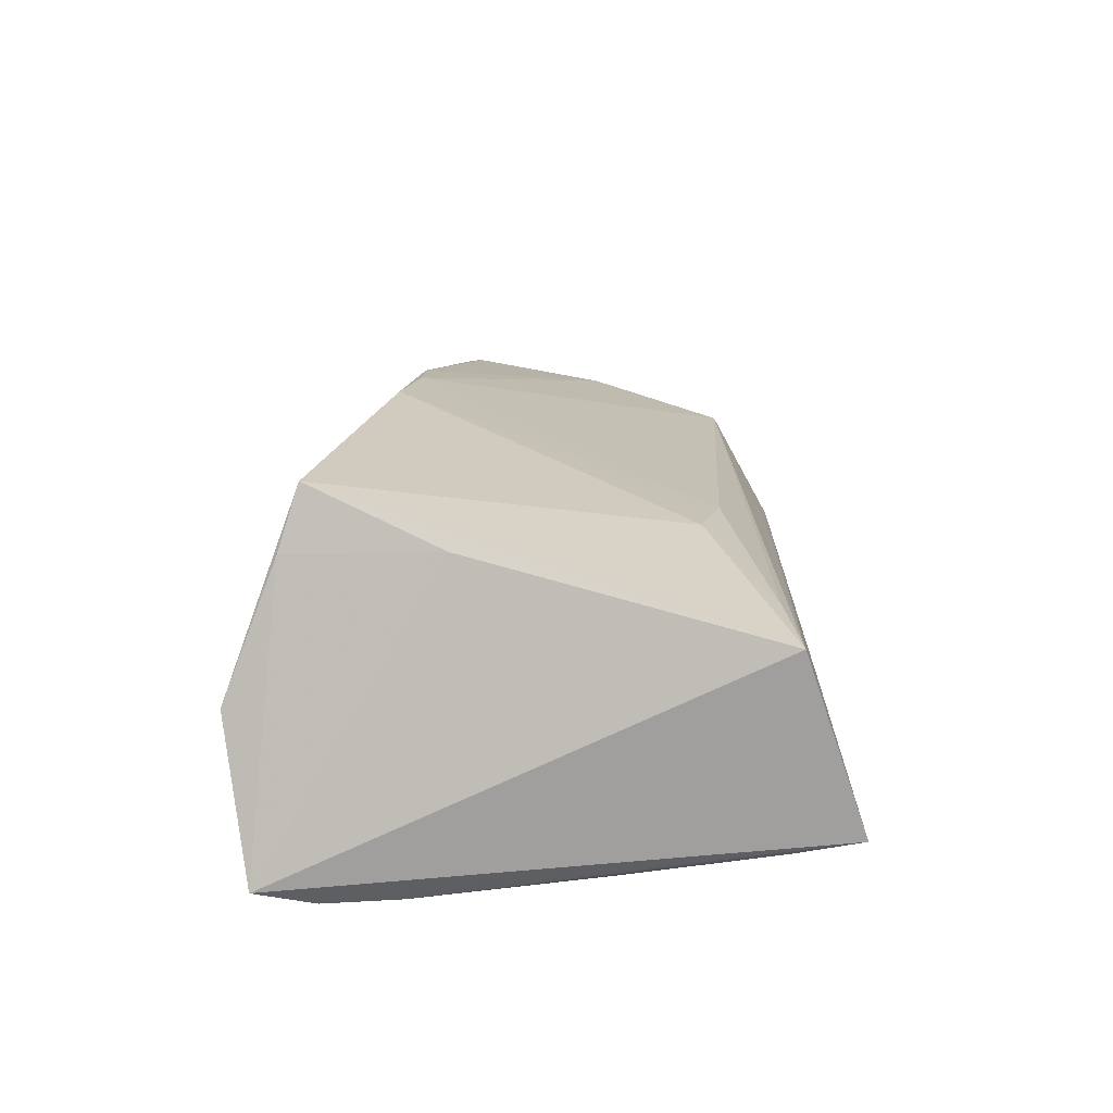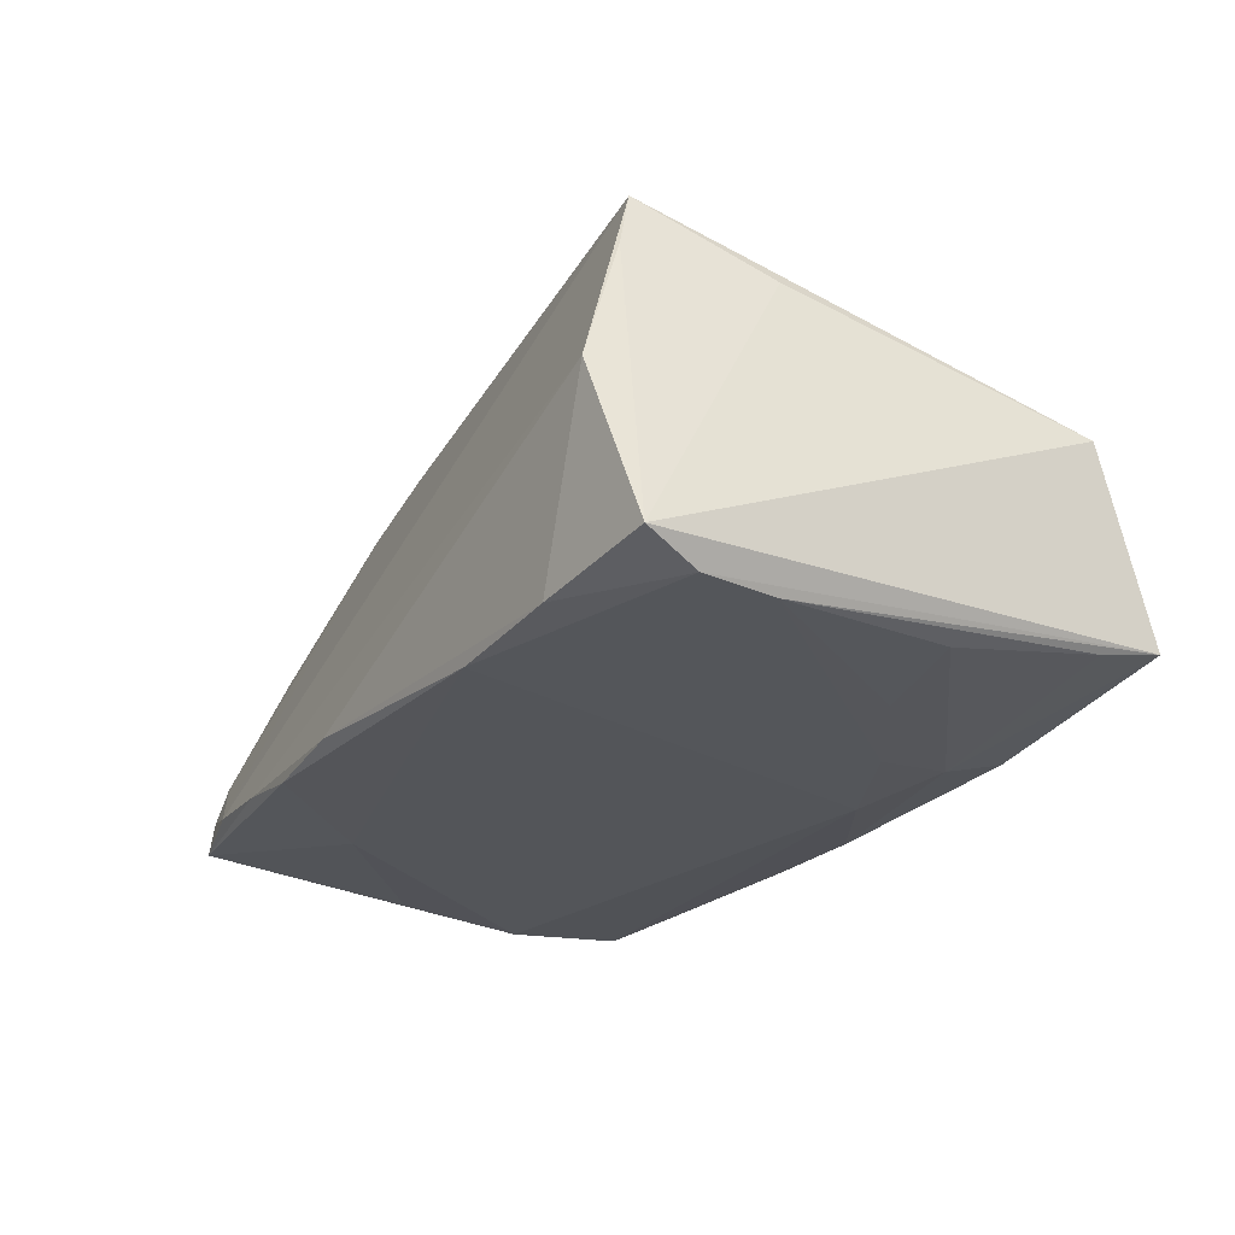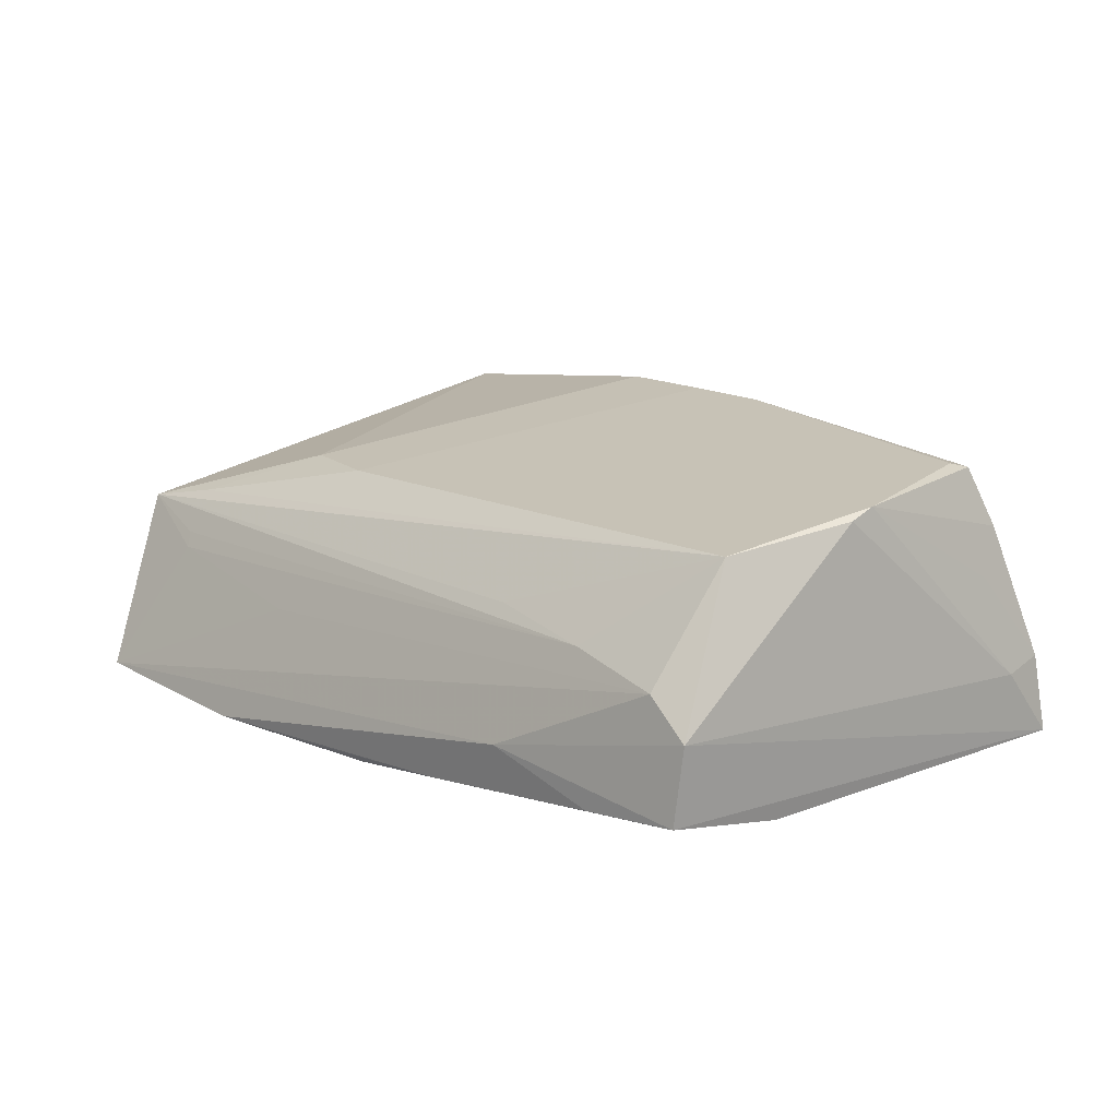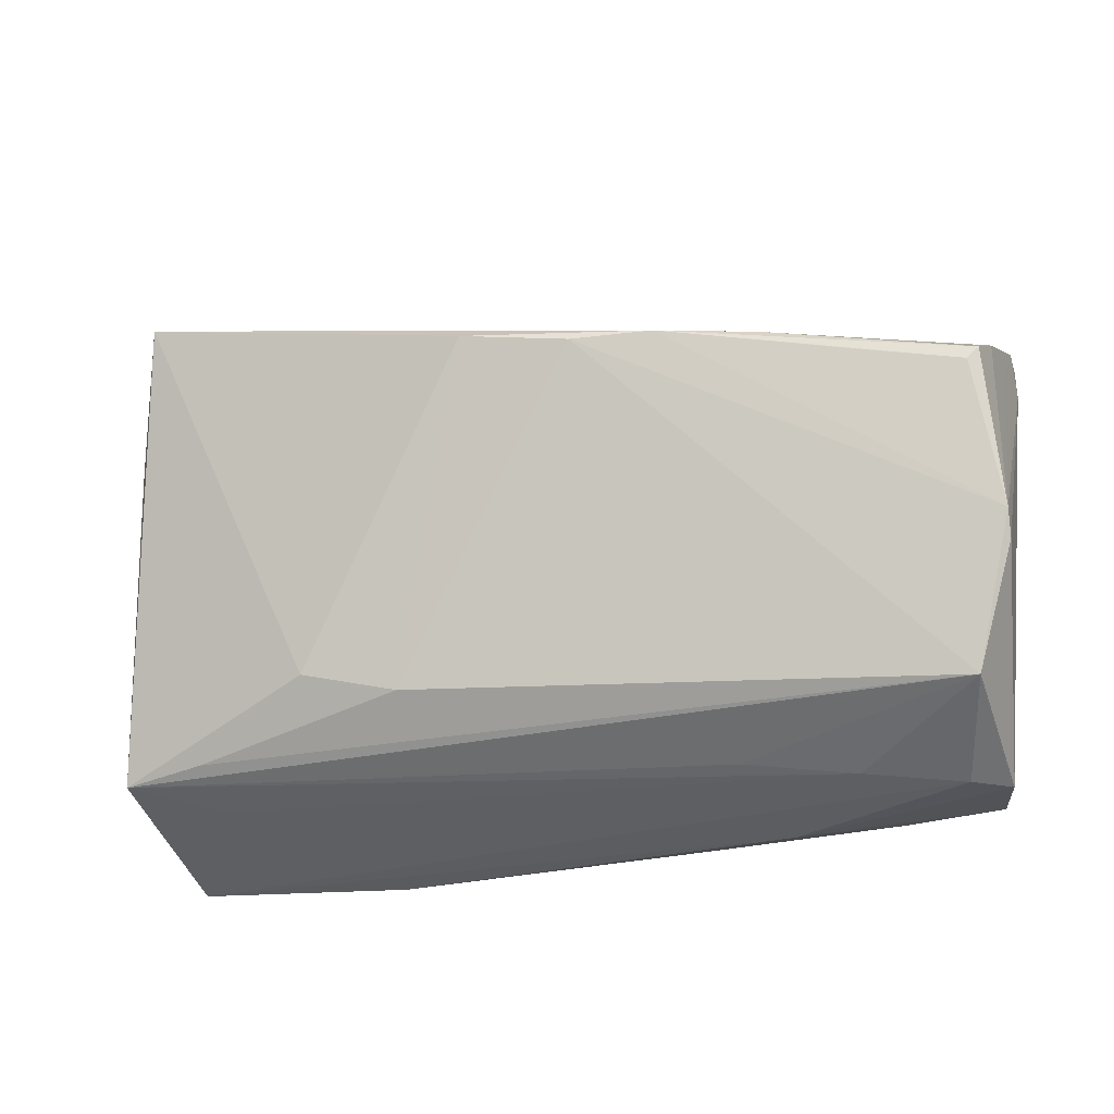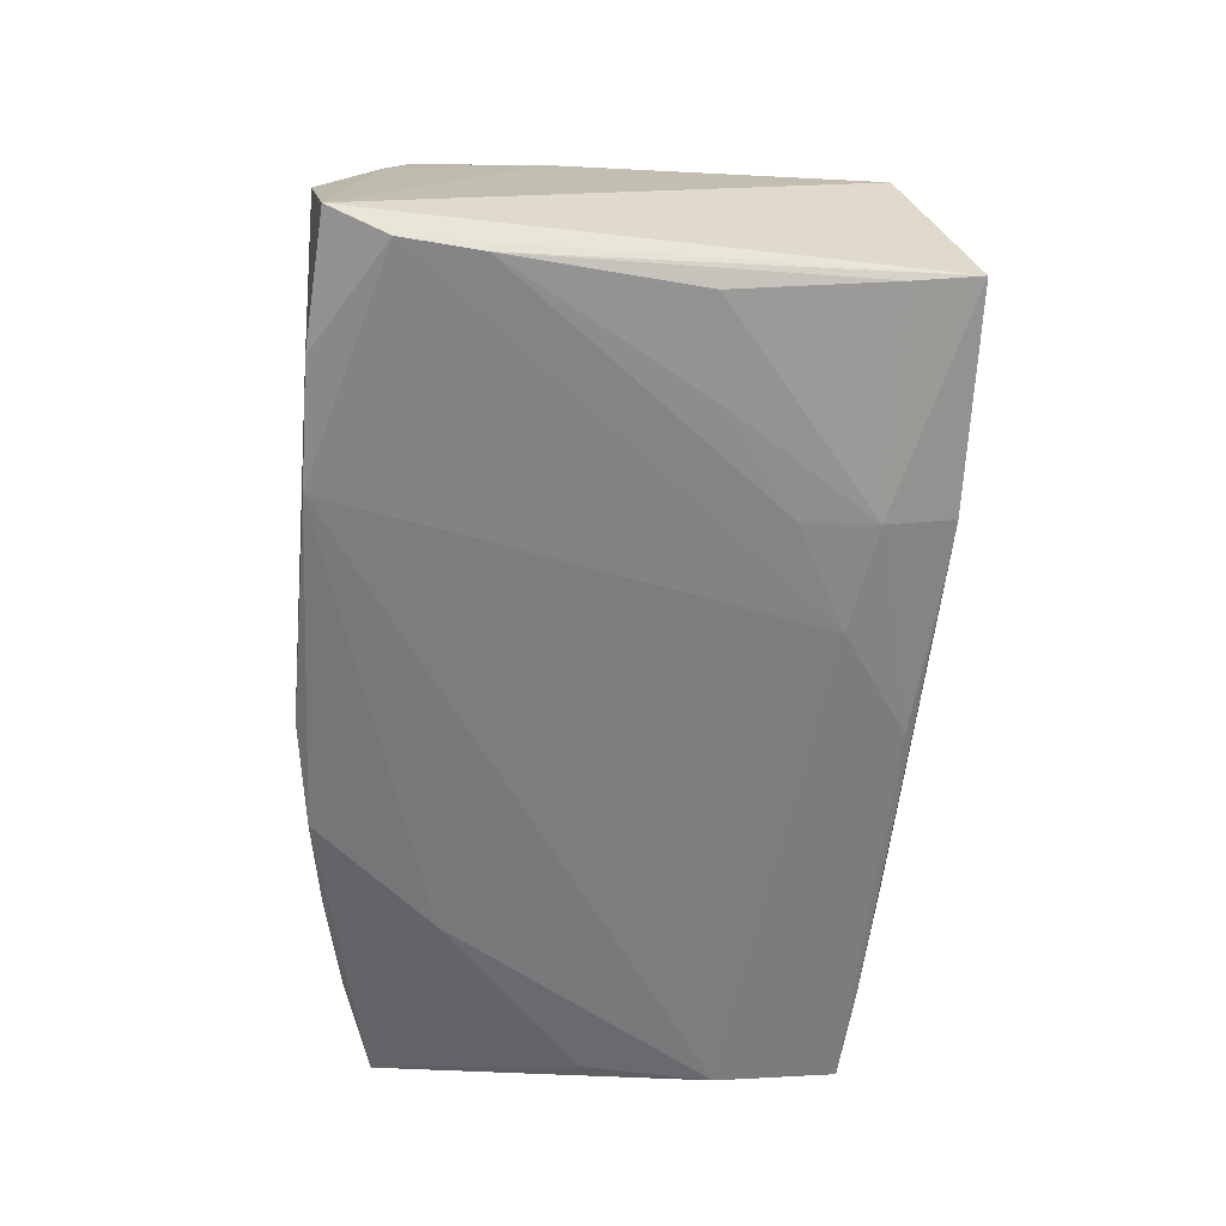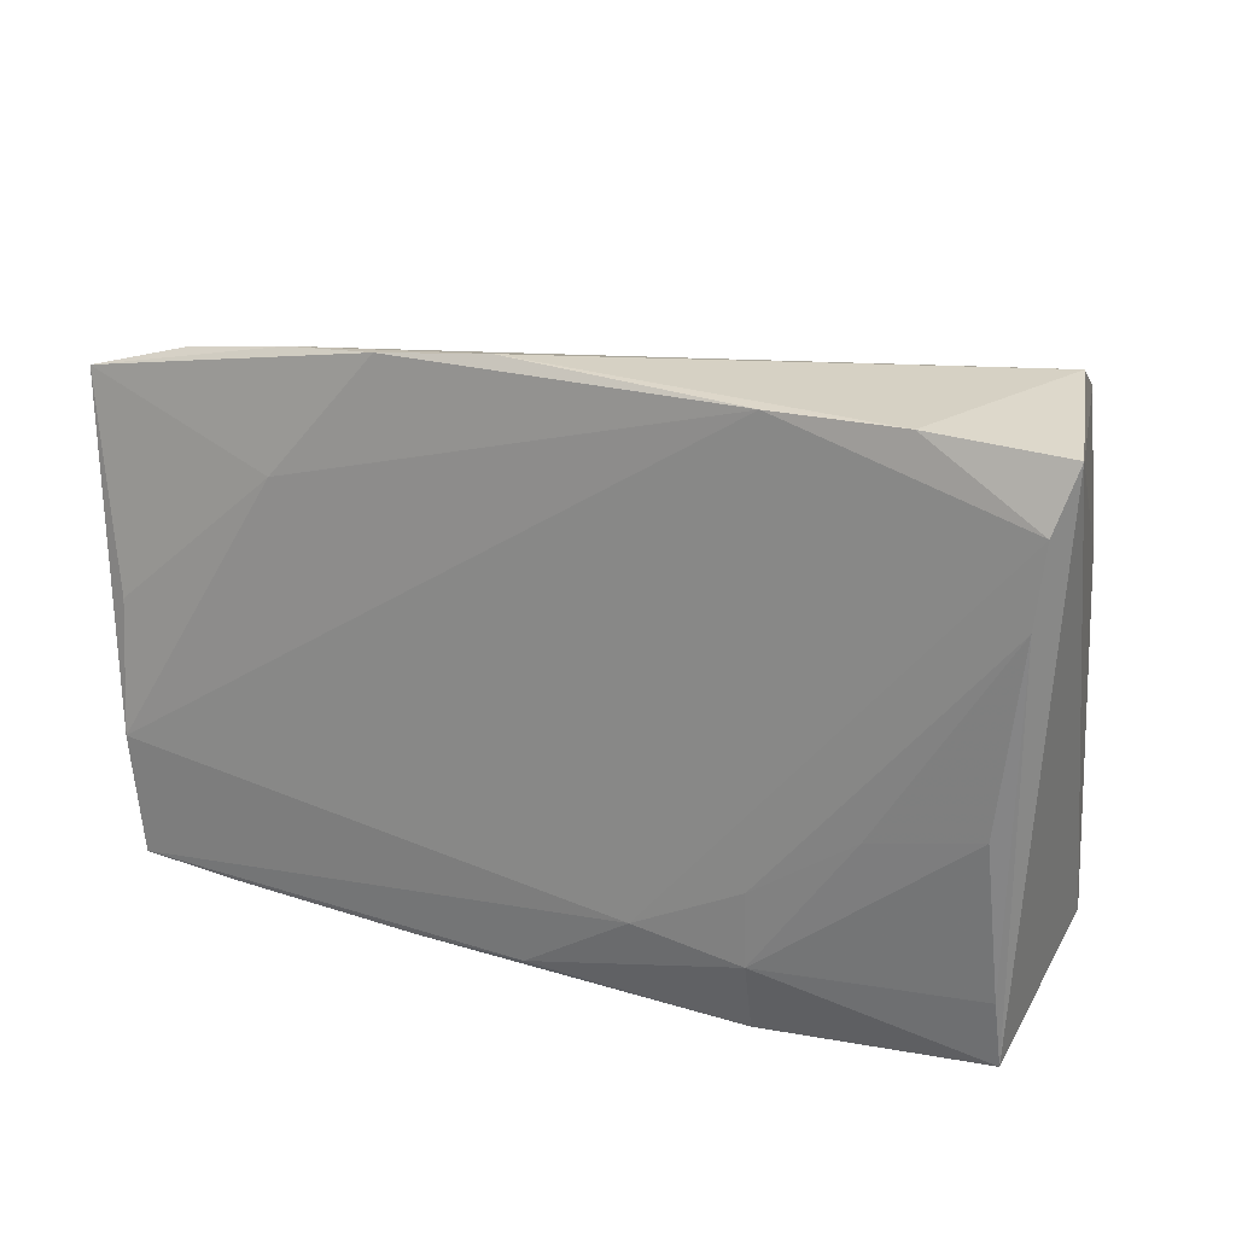
<metadata>
{"format":"obj","ext":"obj","renderer":"f3d","projection":"perspective","resolution":1024,"background":"white","views":[{"elev":17.9,"azim":-88.8,"up":"+Z"},{"elev":-24.1,"azim":-121.4,"up":"+Z"},{"elev":6.1,"azim":47.5,"up":"+Z"},{"elev":-23.9,"azim":15.9,"up":"+Y"},{"elev":-59.1,"azim":-93.4,"up":"+Z"},{"elev":21.2,"azim":-153.7,"up":"+Y"}]}
</metadata>
<code>
v 0.0573 -0.009511 0.01371
v 0.03169 0.01607 0.02231
v -0.01403 -0.0212 0.01625
v -0.04789 -0.008928 -0.01576
v -0.03967 -0.02994 0.007206
v -0.02313 -0.03613 -0.01484
v -0.04894 -0.03613 -0.01092
v -0.05114 0.01388 -0.01721
v 0.0559 0.01246 0.01851
v 0.0521 -0.03122 -0.01724
v 0.05736 -0.006289 0.01512
v 0.05388 -0.03145 -0.008127
v 0.03222 0.01717 -0.01754
v 0.005602 0.0334 -0.01625
v -0.04636 0.009034 0.02085
v 0.04528 0.0286 -0.01266
v 0.05249 -0.02407 0.01058
v -0.05224 0.02324 -0.01729
v 0.02374 -0.02967 0.003629
v 0.002597 -0.03348 -0.01721
v -0.04864 0.03347 0.00382
v -0.02342 -0.01897 -0.01788
v 0.05691 0.01615 0.01163
v 0.05294 -0.0001647 -0.01696
v -0.0431 0.02492 0.02755
v 0.0556 0.01356 0.01679
v -0.02559 -0.01859 0.01763
v -0.0452 0.02729 0.02002
v 0.05761 0.01383 0.005802
v -0.02401 0.03206 -0.01831
v 0.0402 -0.03231 -0.01706
v 0.05858 0.01783 -0.005624
v -0.03896 0.03182 -0.01719
v 0.04935 -0.03192 -0.003317
v -0.03928 -0.03066 0.005247
v 0.009735 0.01622 0.02654
v -0.05 -0.02847 0.01157
v 0.05449 0.01099 0.01892
v 0.01916 0.03204 -0.01676
v -0.02333 -0.02784 -0.01732
v -0.03538 -0.01101 -0.01724
v -0.04007 -0.02689 0.01265
v 0.05814 0.02514 -0.01308
v -0.01054 -0.02526 -0.01831
v 0.01615 -0.0336 -0.01703
v -0.01099 -0.03519 -0.01576
v 0.05302 -0.01637 -0.01831
v 0.03115 0.03081 -0.01467
v 0.0274 -0.03439 -0.01144
v 0.03722 -0.03096 0.0002506
v -0.05433 0.03033 -0.01506
v -0.01603 -0.03225 -0.0007911
v 0.04334 0.01269 0.02094
v 0.05825 0.023 -0.003896
v 0.05778 0.02466 -0.008944
v -0.04861 -0.02803 -0.01258
v -0.003297 0.01795 0.02781
v 0.01949 0.01656 0.02526
f 28 21 51
f 32 12 43
f 21 28 25
f 17 11 36
f 57 3 36
f 36 3 17
f 17 12 1
f 1 11 17
f 1 12 32
f 32 11 1
f 34 12 17
f 39 43 13
f 47 43 10
f 10 43 12
f 10 44 47
f 18 7 51
f 18 8 7
f 27 3 57
f 57 25 27
f 38 11 9
f 24 43 47
f 47 13 24
f 24 13 43
f 12 34 49
f 49 10 12
f 49 34 7
f 7 6 49
f 48 43 39
f 48 14 21
f 39 14 48
f 30 14 39
f 39 13 30
f 30 13 47
f 47 44 30
f 44 18 30
f 22 18 44
f 8 18 22
f 15 25 28
f 15 28 51
f 51 7 37
f 7 35 37
f 37 35 5
f 37 27 25
f 25 15 37
f 37 15 51
f 37 19 17
f 11 38 53
f 44 10 20
f 9 11 23
f 11 29 23
f 25 2 16
f 21 25 16
f 16 48 21
f 16 55 43
f 43 48 16
f 58 25 57
f 58 2 25
f 57 36 58
f 58 36 11
f 11 53 58
f 9 2 58
f 58 38 9
f 58 53 38
f 33 18 51
f 33 30 18
f 51 21 33
f 21 14 33
f 14 30 33
f 41 4 8
f 8 22 41
f 40 6 7
f 40 22 44
f 4 41 40
f 40 41 22
f 44 20 40
f 40 20 6
f 7 34 52
f 52 35 7
f 3 27 42
f 27 37 42
f 17 3 42
f 42 37 17
f 19 37 50
f 50 34 17
f 17 19 50
f 50 37 5
f 5 35 50
f 50 52 34
f 35 52 50
f 45 49 6
f 45 20 10
f 26 2 9
f 9 23 26
f 26 23 2
f 55 16 54
f 2 23 54
f 54 16 2
f 32 43 54
f 43 55 54
f 54 23 29
f 54 11 32
f 54 29 11
f 56 40 7
f 4 40 56
f 7 8 56
f 8 4 56
f 6 20 46
f 46 45 6
f 20 45 46
f 10 49 31
f 31 45 10
f 49 45 31

</code>
